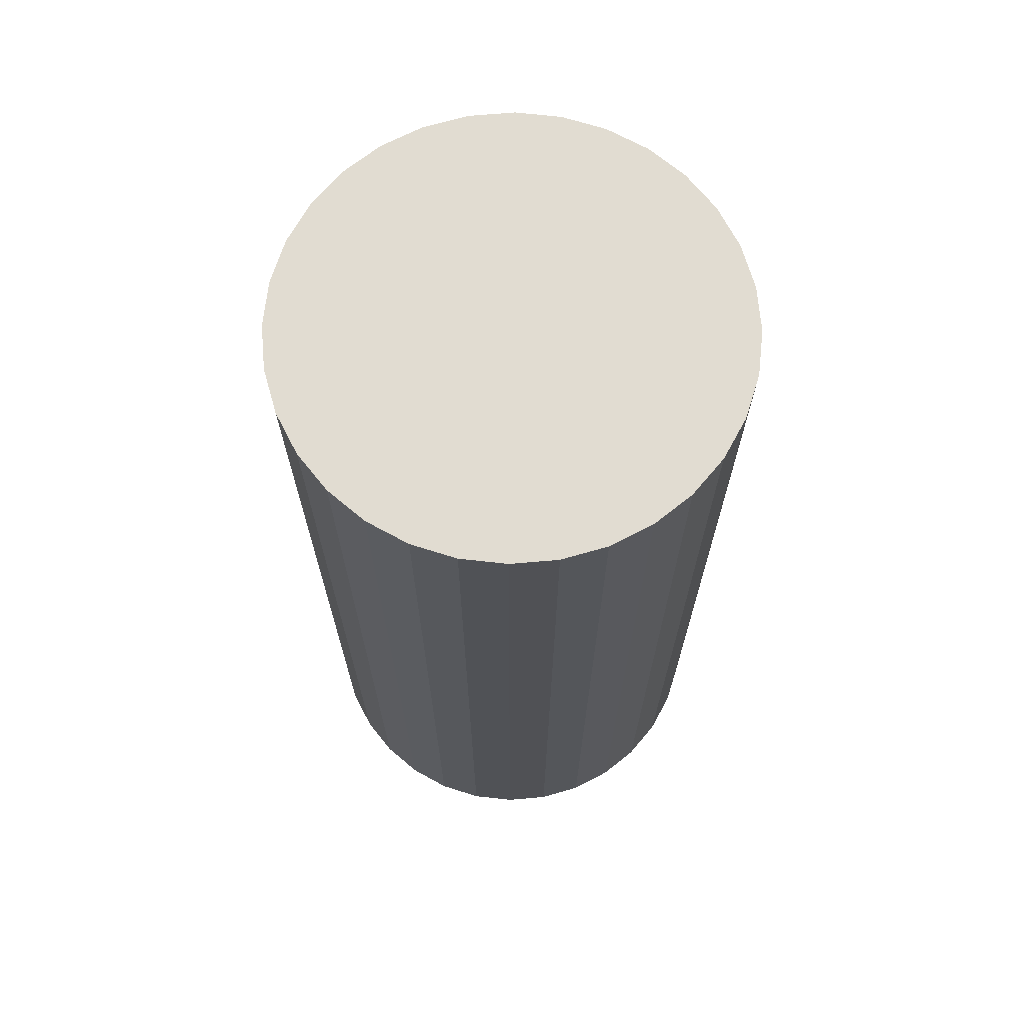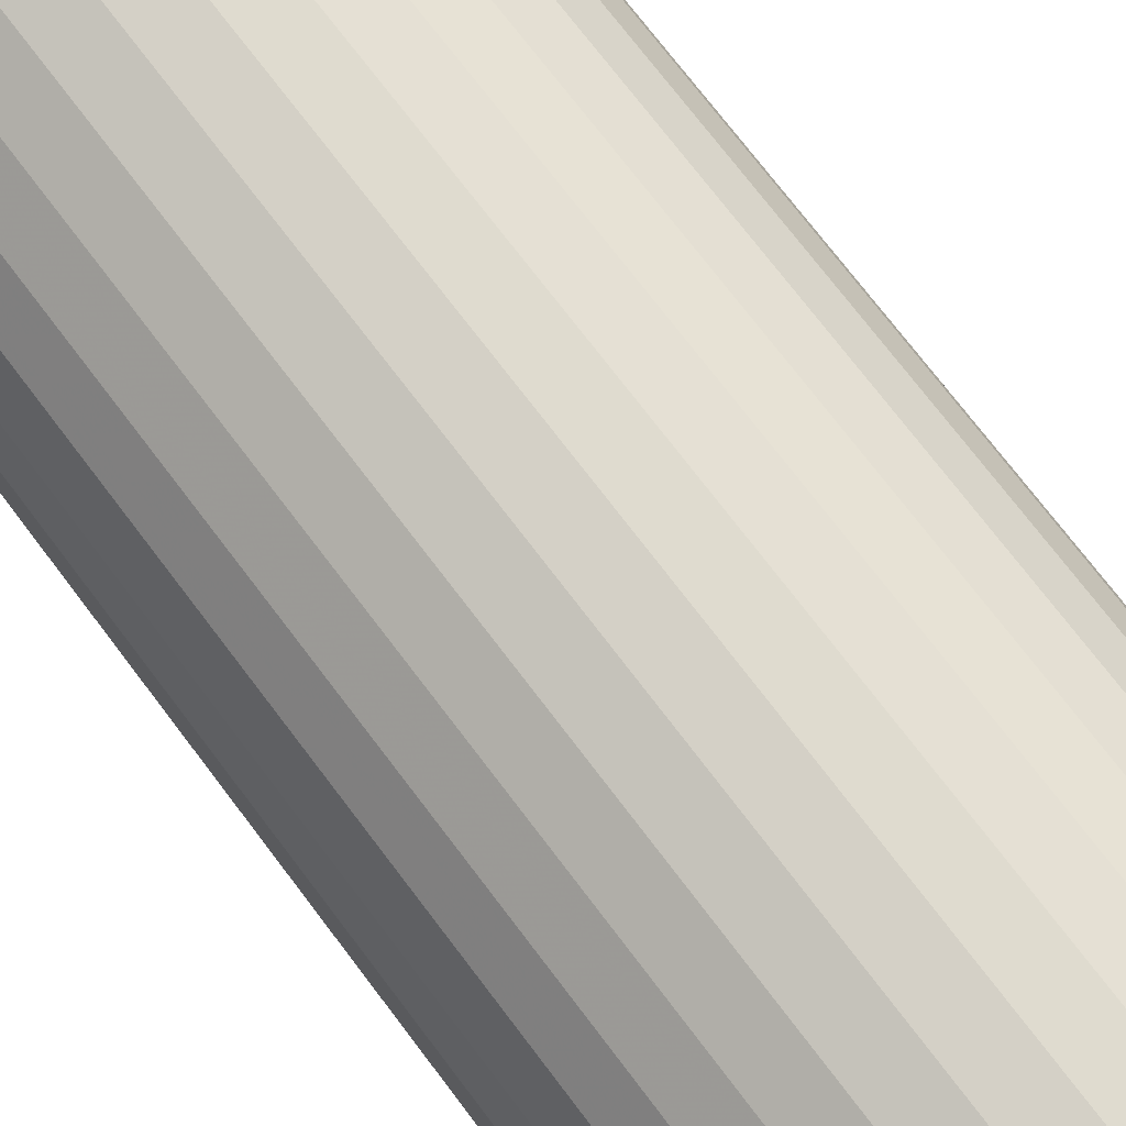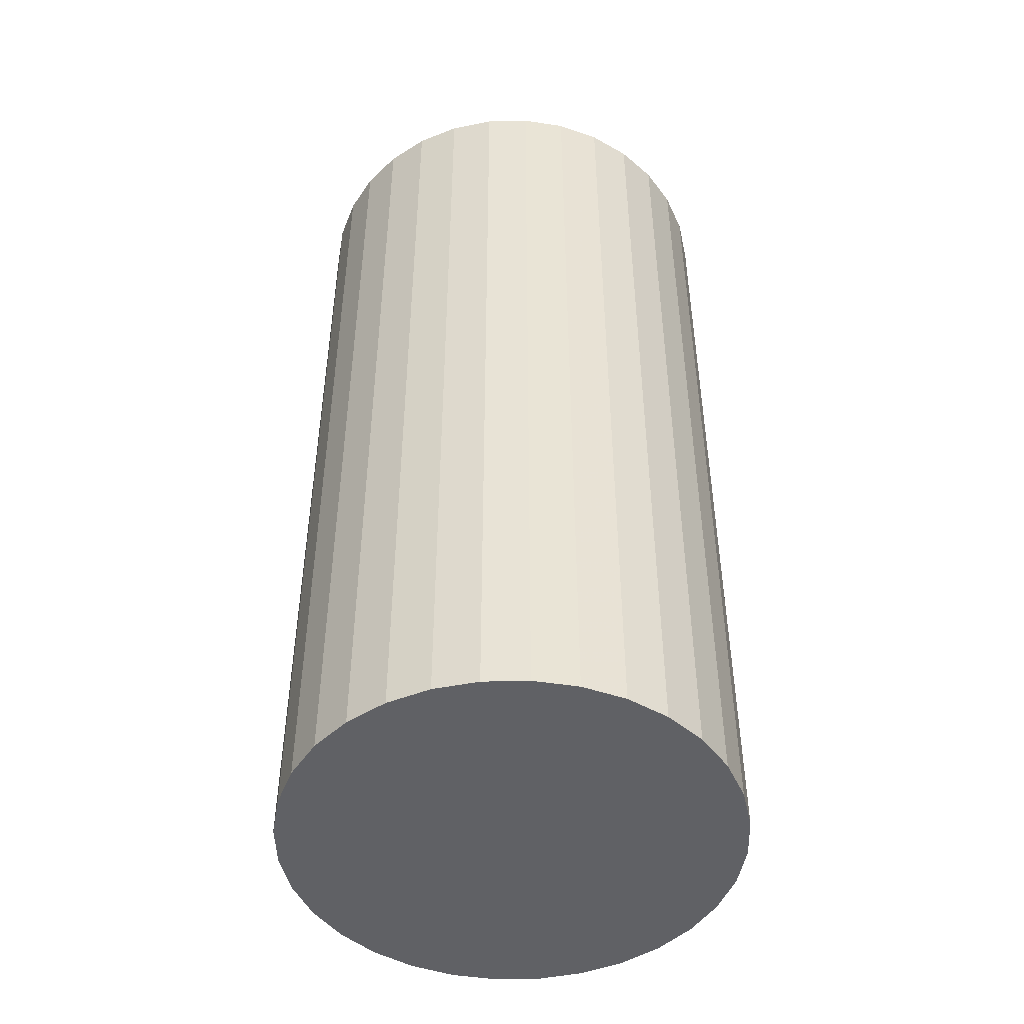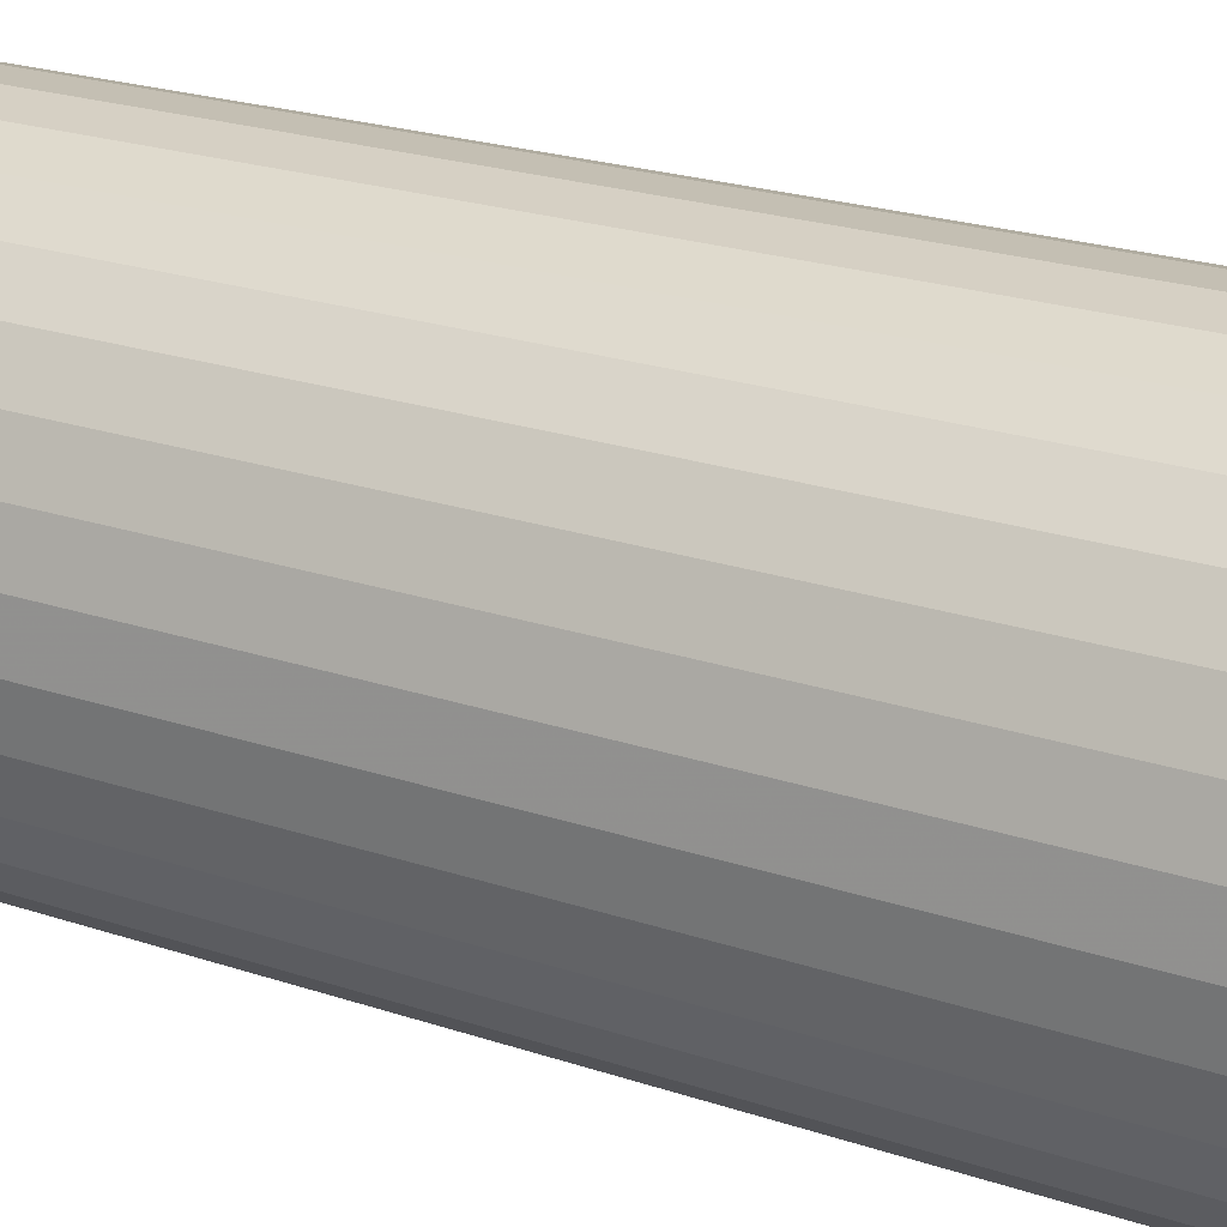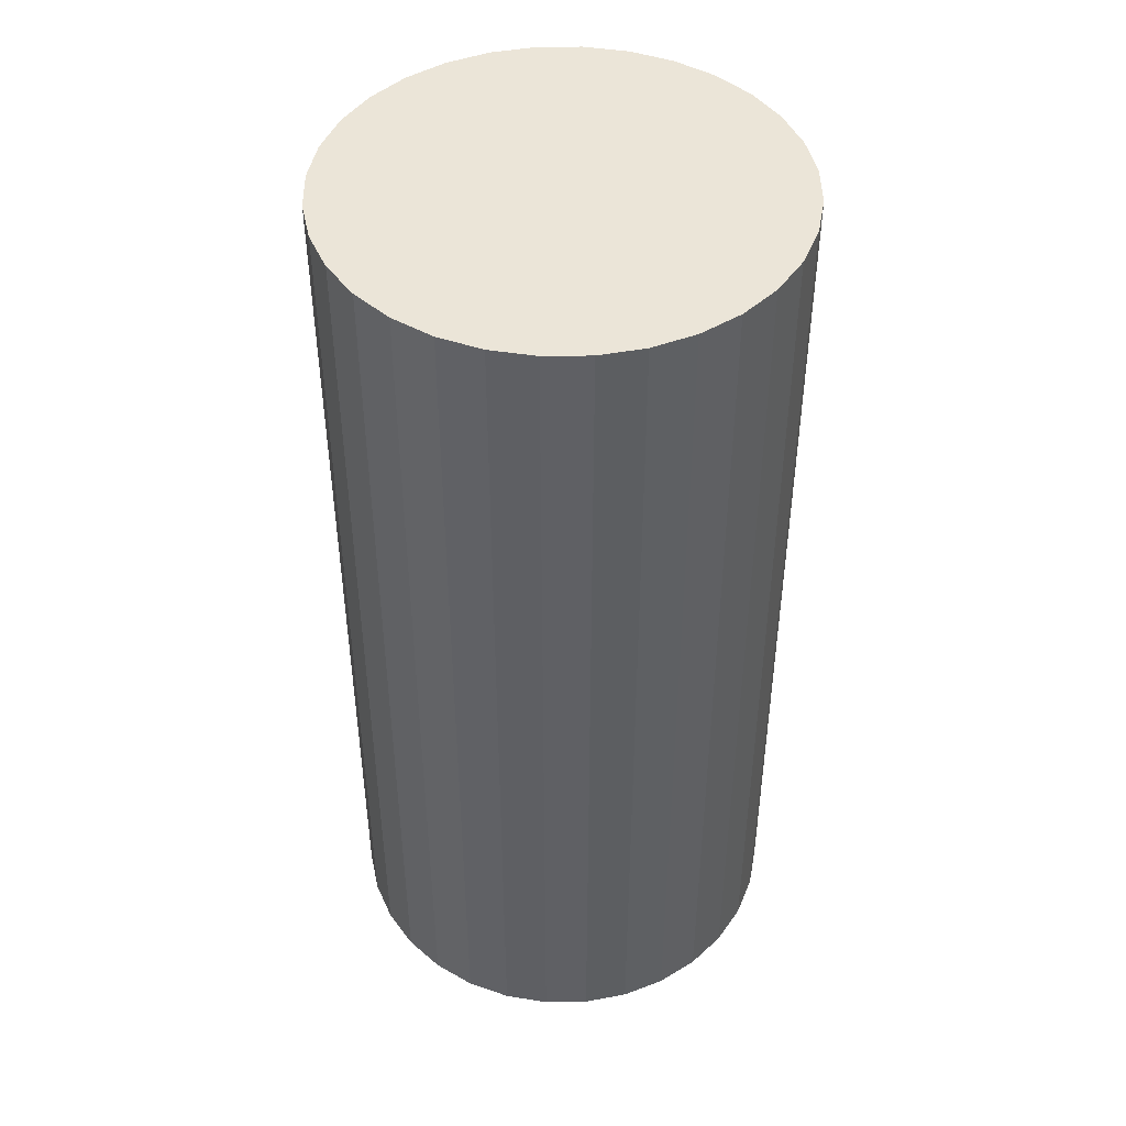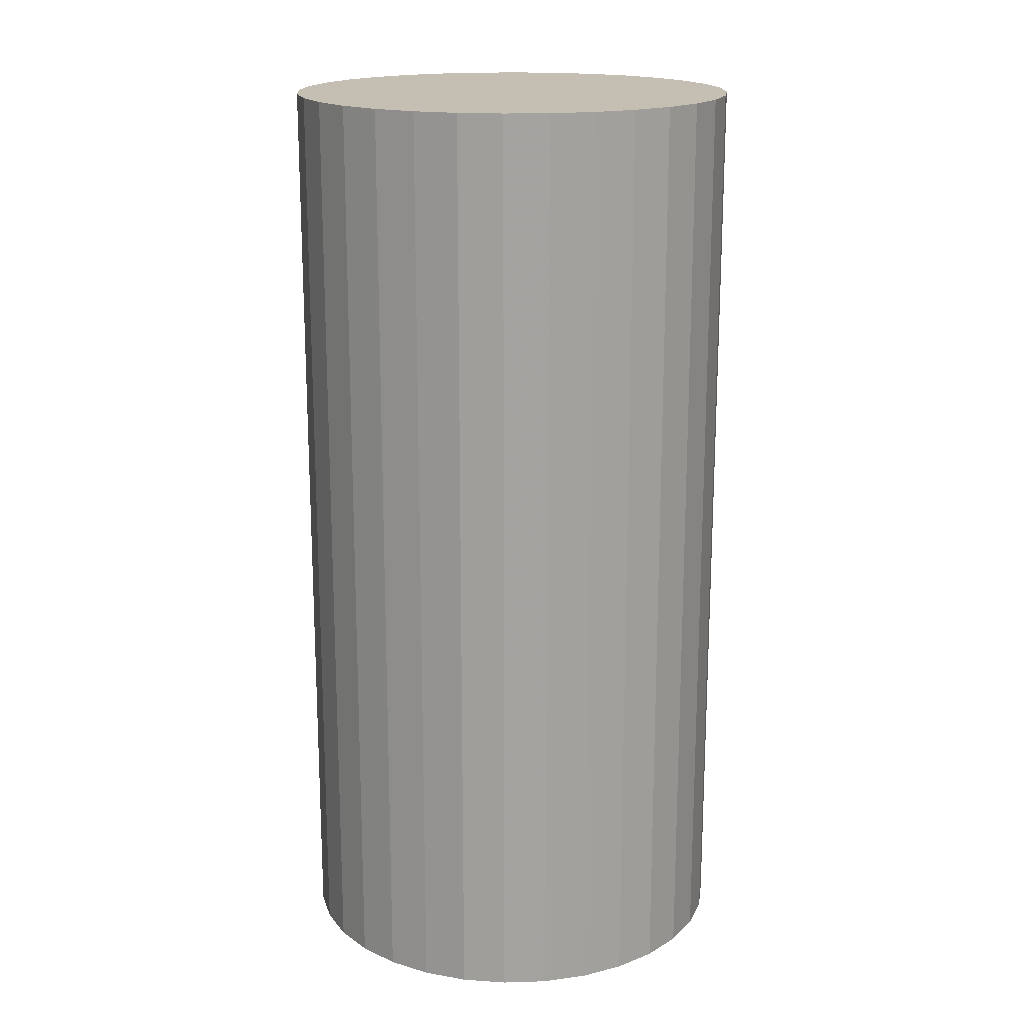
<metadata>
{"format":"obj","ext":"obj","renderer":"f3d","projection":"perspective","resolution":1024,"background":"white","views":[{"elev":69.1,"azim":68.2,"up":"+Z"},{"elev":74.6,"azim":142.7,"up":"+Y"},{"elev":-47.7,"azim":153.3,"up":"+Z"},{"elev":22.4,"azim":120.4,"up":"+Y"},{"elev":45.7,"azim":-164.0,"up":"+Z"},{"elev":17.6,"azim":69.6,"up":"+Z"}]}
</metadata>
<code>
v 0 0 -0.04822
v 0.02337 0 -0.04822
v 0.02337 0 0.04822
v 0 0 0.04822
v 0.02292 0.00456 -0.04822
v 0.02292 0.00456 0.04822
v 0.02159 0.008945 -0.04822
v 0.02159 0.008945 0.04822
v 0.01943 0.01299 -0.04822
v 0.01943 0.01299 0.04822
v 0.01653 0.01653 -0.04822
v 0.01653 0.01653 0.04822
v 0.01299 0.01943 -0.04822
v 0.01299 0.01943 0.04822
v 0.008945 0.02159 -0.04822
v 0.008945 0.02159 0.04822
v 0.00456 0.02292 -0.04822
v 0.00456 0.02292 0.04822
v 0 0.02337 -0.04822
v 0 0.02337 0.04822
v -0.00456 0.02292 -0.04822
v -0.00456 0.02292 0.04822
v -0.008945 0.02159 -0.04822
v -0.008945 0.02159 0.04822
v -0.01299 0.01943 -0.04822
v -0.01299 0.01943 0.04822
v -0.01653 0.01653 -0.04822
v -0.01653 0.01653 0.04822
v -0.01943 0.01299 -0.04822
v -0.01943 0.01299 0.04822
v -0.02159 0.008945 -0.04822
v -0.02159 0.008945 0.04822
v -0.02292 0.00456 -0.04822
v -0.02292 0.00456 0.04822
v -0.02337 0 -0.04822
v -0.02337 0 0.04822
v -0.02292 -0.00456 -0.04822
v -0.02292 -0.00456 0.04822
v -0.02159 -0.008945 -0.04822
v -0.02159 -0.008945 0.04822
v -0.01943 -0.01299 -0.04822
v -0.01943 -0.01299 0.04822
v -0.01653 -0.01653 -0.04822
v -0.01653 -0.01653 0.04822
v -0.01299 -0.01943 -0.04822
v -0.01299 -0.01943 0.04822
v -0.008945 -0.02159 -0.04822
v -0.008945 -0.02159 0.04822
v -0.00456 -0.02292 -0.04822
v -0.00456 -0.02292 0.04822
v -0 -0.02337 -0.04822
v -0 -0.02337 0.04822
v 0.00456 -0.02292 -0.04822
v 0.00456 -0.02292 0.04822
v 0.008945 -0.02159 -0.04822
v 0.008945 -0.02159 0.04822
v 0.01299 -0.01943 -0.04822
v 0.01299 -0.01943 0.04822
v 0.01653 -0.01653 -0.04822
v 0.01653 -0.01653 0.04822
v 0.01943 -0.01299 -0.04822
v 0.01943 -0.01299 0.04822
v 0.02159 -0.008945 -0.04822
v 0.02159 -0.008945 0.04822
v 0.02292 -0.00456 -0.04822
v 0.02292 -0.00456 0.04822
f 2 1 5
f 2 5 3
f 3 5 6
f 3 6 4
f 5 1 7
f 5 7 6
f 6 7 8
f 6 8 4
f 7 1 9
f 7 9 8
f 8 9 10
f 8 10 4
f 9 1 11
f 9 11 10
f 10 11 12
f 10 12 4
f 11 1 13
f 11 13 12
f 12 13 14
f 12 14 4
f 13 1 15
f 13 15 14
f 14 15 16
f 14 16 4
f 15 1 17
f 15 17 16
f 16 17 18
f 16 18 4
f 17 1 19
f 17 19 18
f 18 19 20
f 18 20 4
f 19 1 21
f 19 21 20
f 20 21 22
f 20 22 4
f 21 1 23
f 21 23 22
f 22 23 24
f 22 24 4
f 23 1 25
f 23 25 24
f 24 25 26
f 24 26 4
f 25 1 27
f 25 27 26
f 26 27 28
f 26 28 4
f 27 1 29
f 27 29 28
f 28 29 30
f 28 30 4
f 29 1 31
f 29 31 30
f 30 31 32
f 30 32 4
f 31 1 33
f 31 33 32
f 32 33 34
f 32 34 4
f 33 1 35
f 33 35 34
f 34 35 36
f 34 36 4
f 35 1 37
f 35 37 36
f 36 37 38
f 36 38 4
f 37 1 39
f 37 39 38
f 38 39 40
f 38 40 4
f 39 1 41
f 39 41 40
f 40 41 42
f 40 42 4
f 41 1 43
f 41 43 42
f 42 43 44
f 42 44 4
f 43 1 45
f 43 45 44
f 44 45 46
f 44 46 4
f 45 1 47
f 45 47 46
f 46 47 48
f 46 48 4
f 47 1 49
f 47 49 48
f 48 49 50
f 48 50 4
f 49 1 51
f 49 51 50
f 50 51 52
f 50 52 4
f 51 1 53
f 51 53 52
f 52 53 54
f 52 54 4
f 53 1 55
f 53 55 54
f 54 55 56
f 54 56 4
f 55 1 57
f 55 57 56
f 56 57 58
f 56 58 4
f 57 1 59
f 57 59 58
f 58 59 60
f 58 60 4
f 59 1 61
f 59 61 60
f 60 61 62
f 60 62 4
f 61 1 63
f 61 63 62
f 62 63 64
f 62 64 4
f 63 1 65
f 63 65 64
f 64 65 66
f 64 66 4
f 65 1 2
f 65 2 66
f 66 2 3
f 66 3 4

</code>
